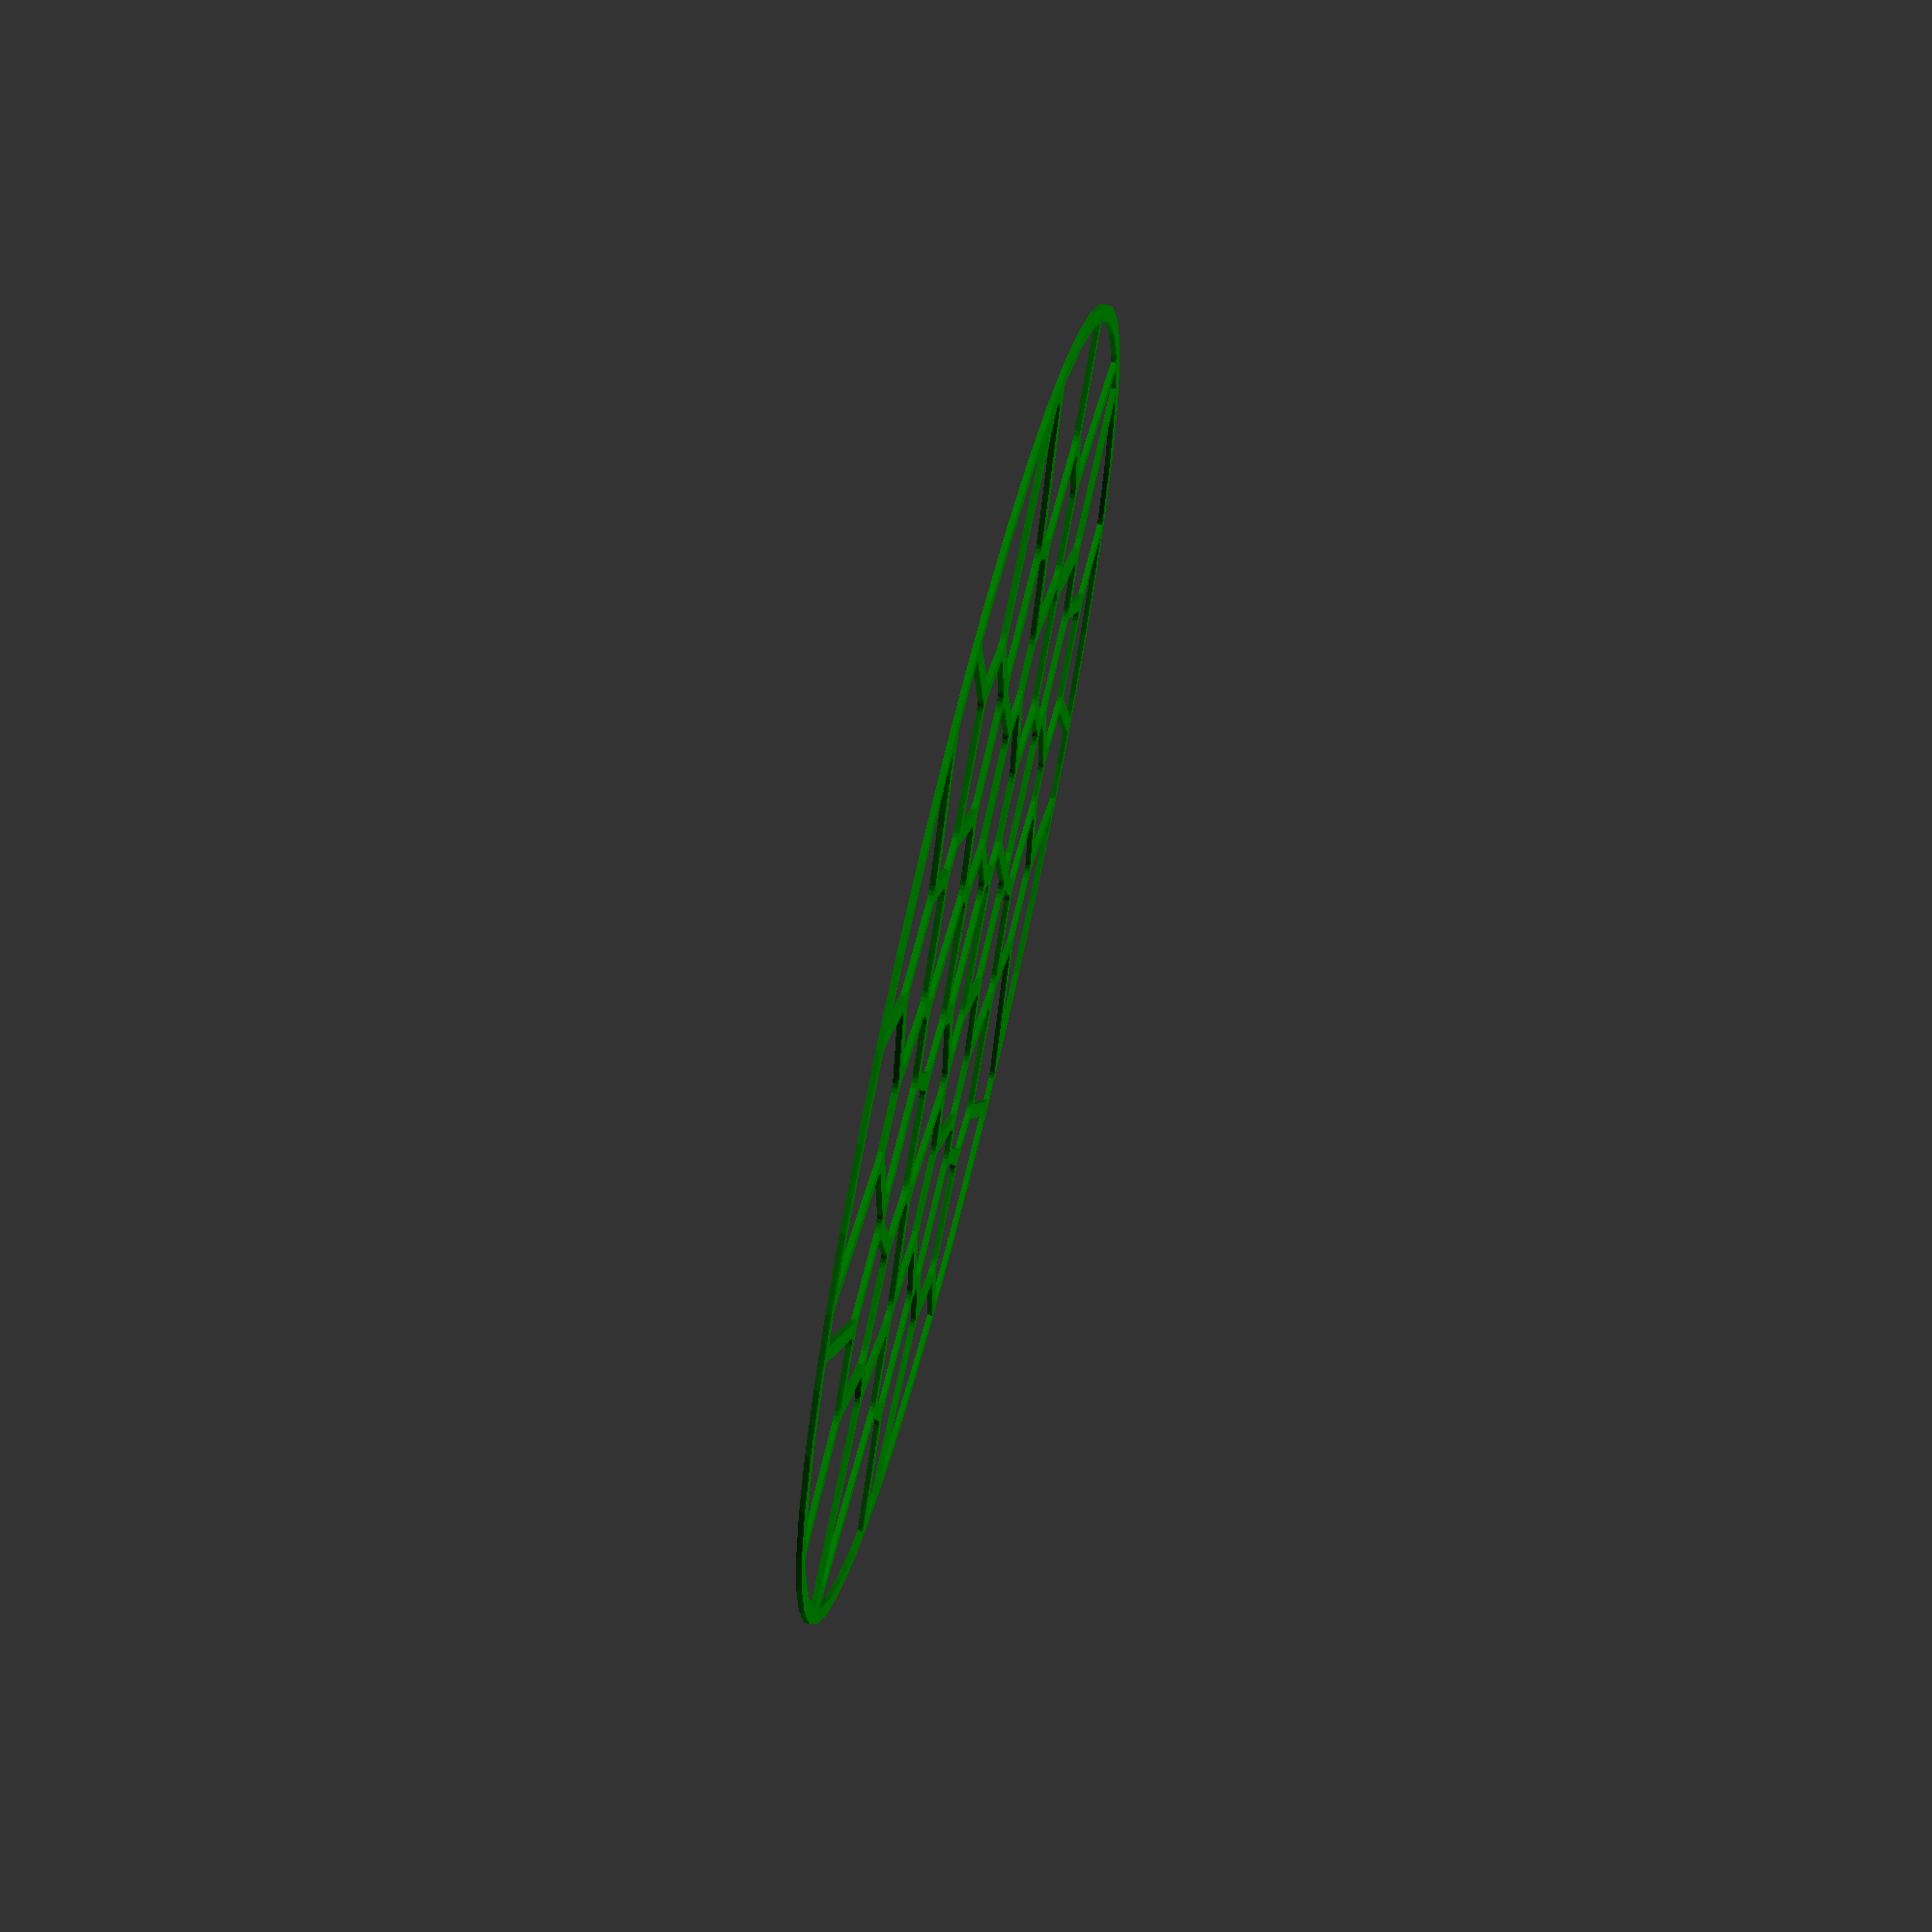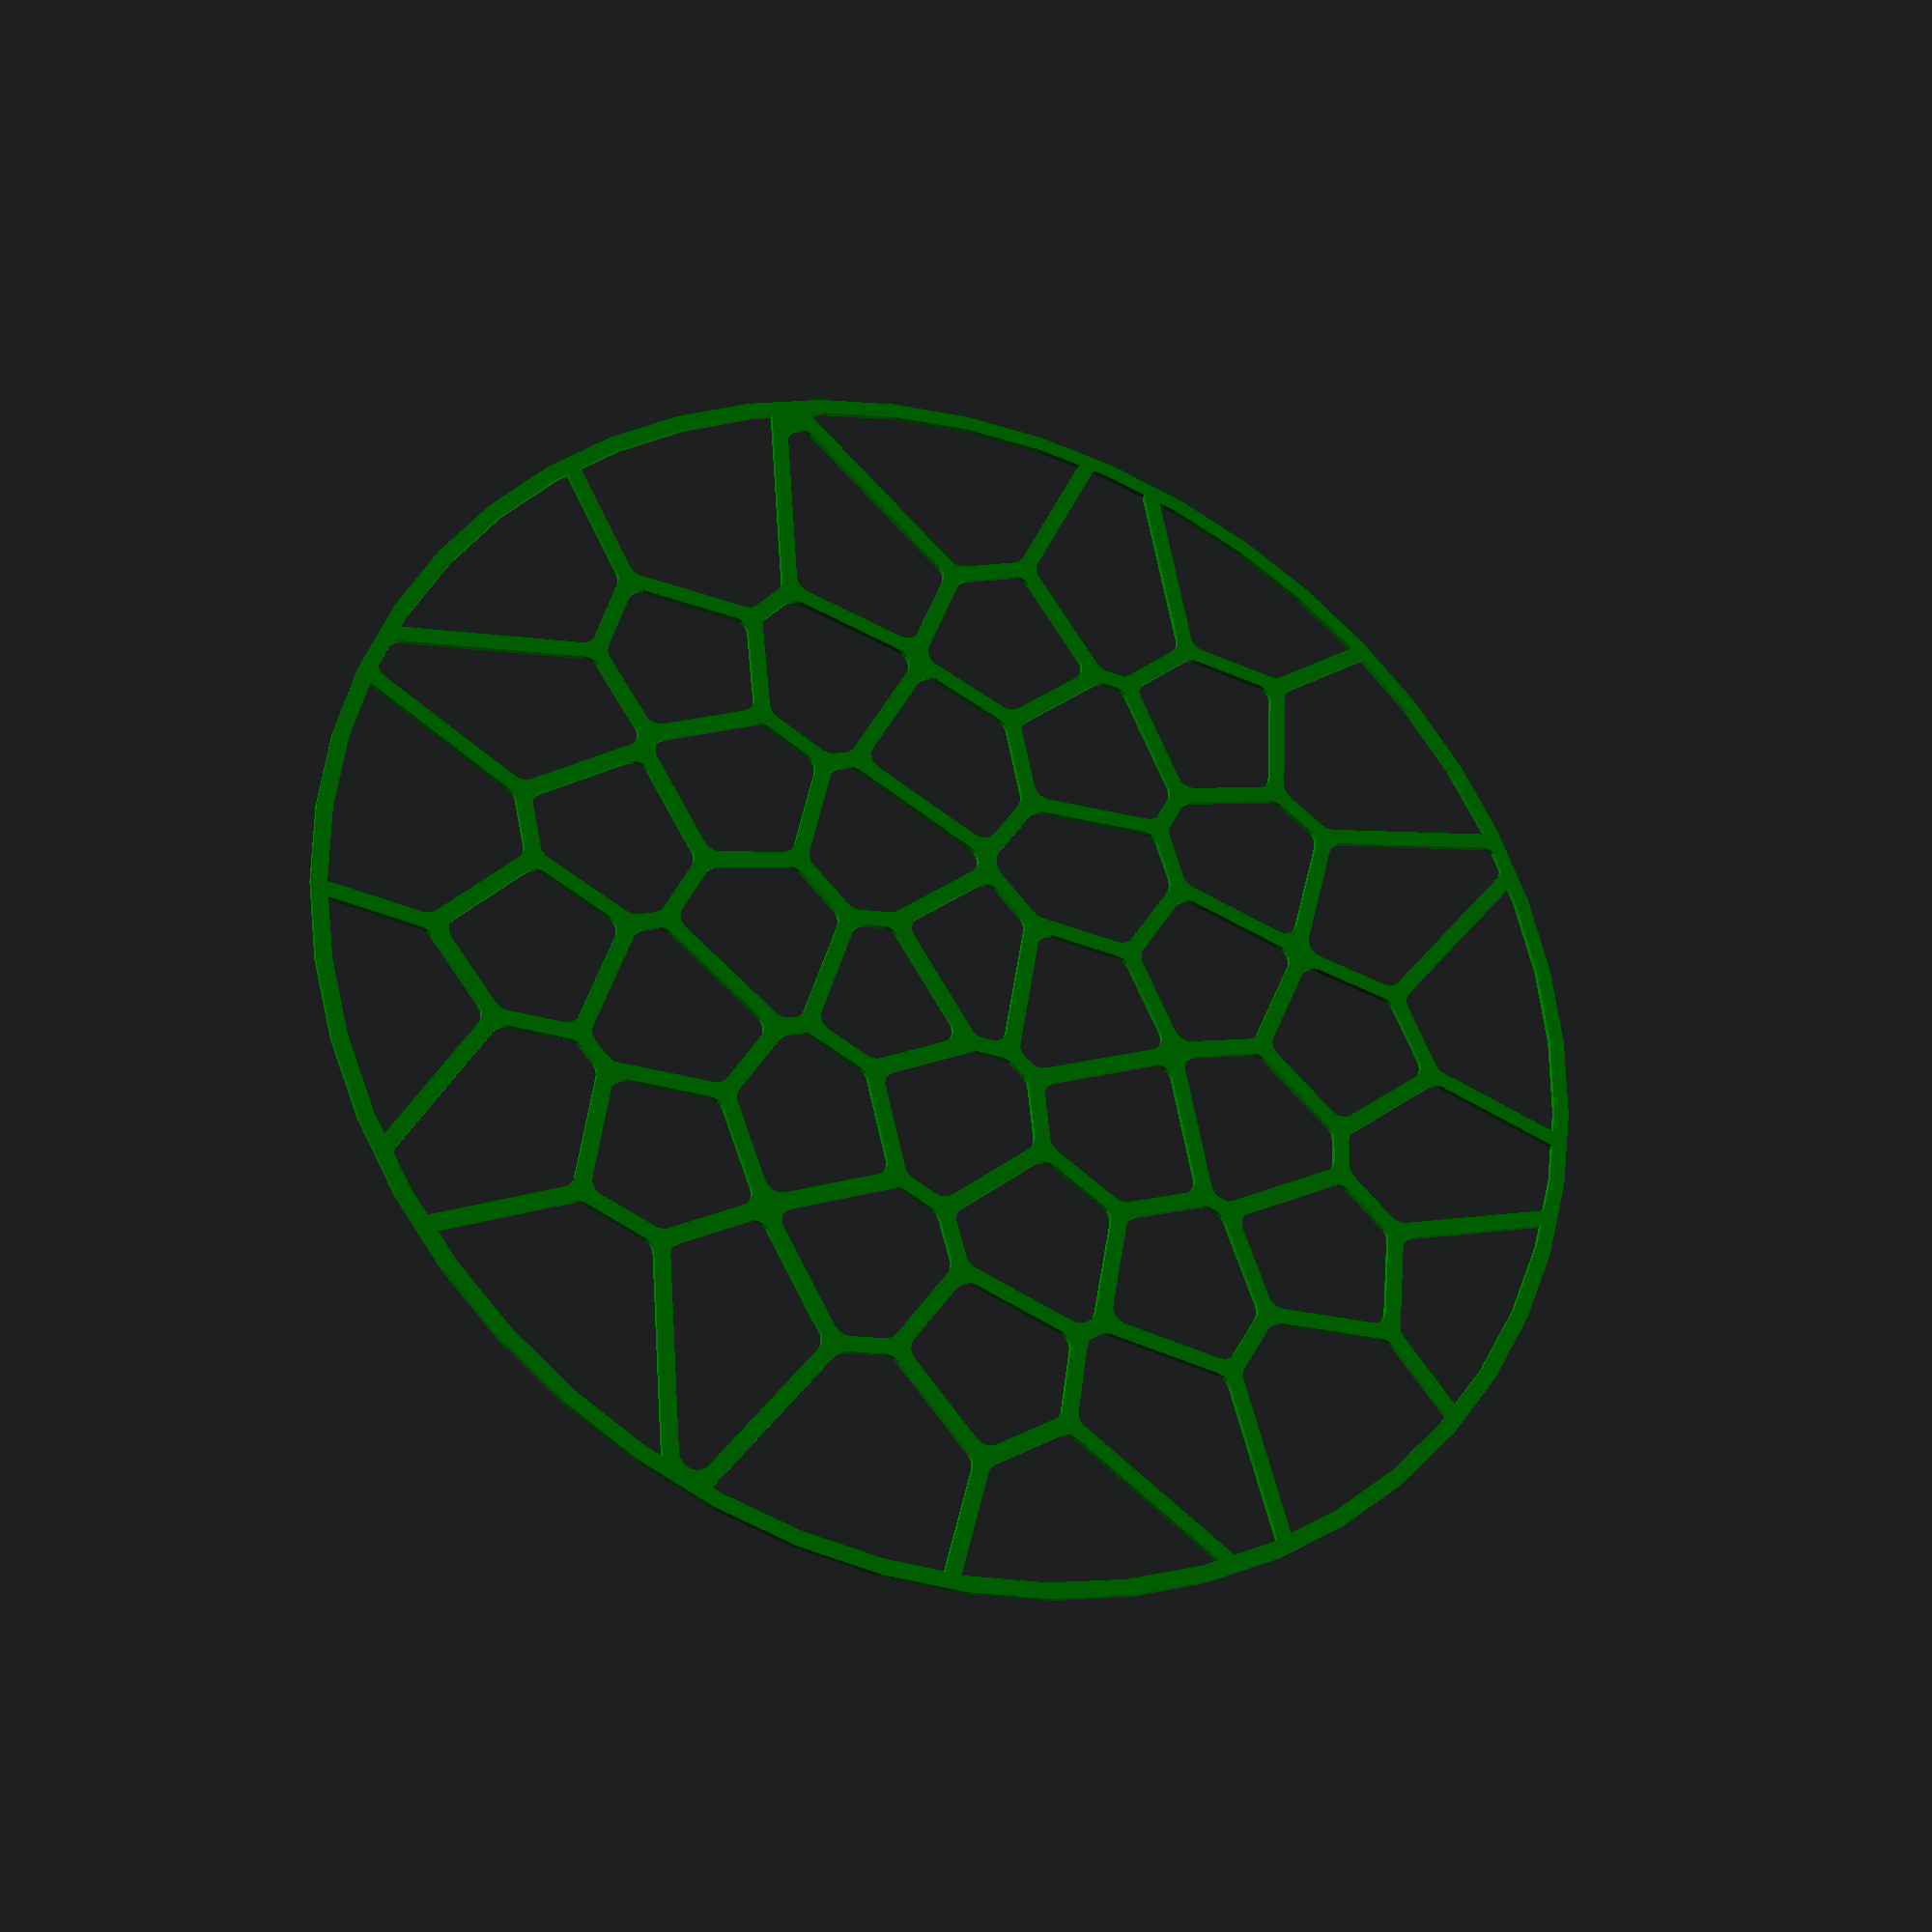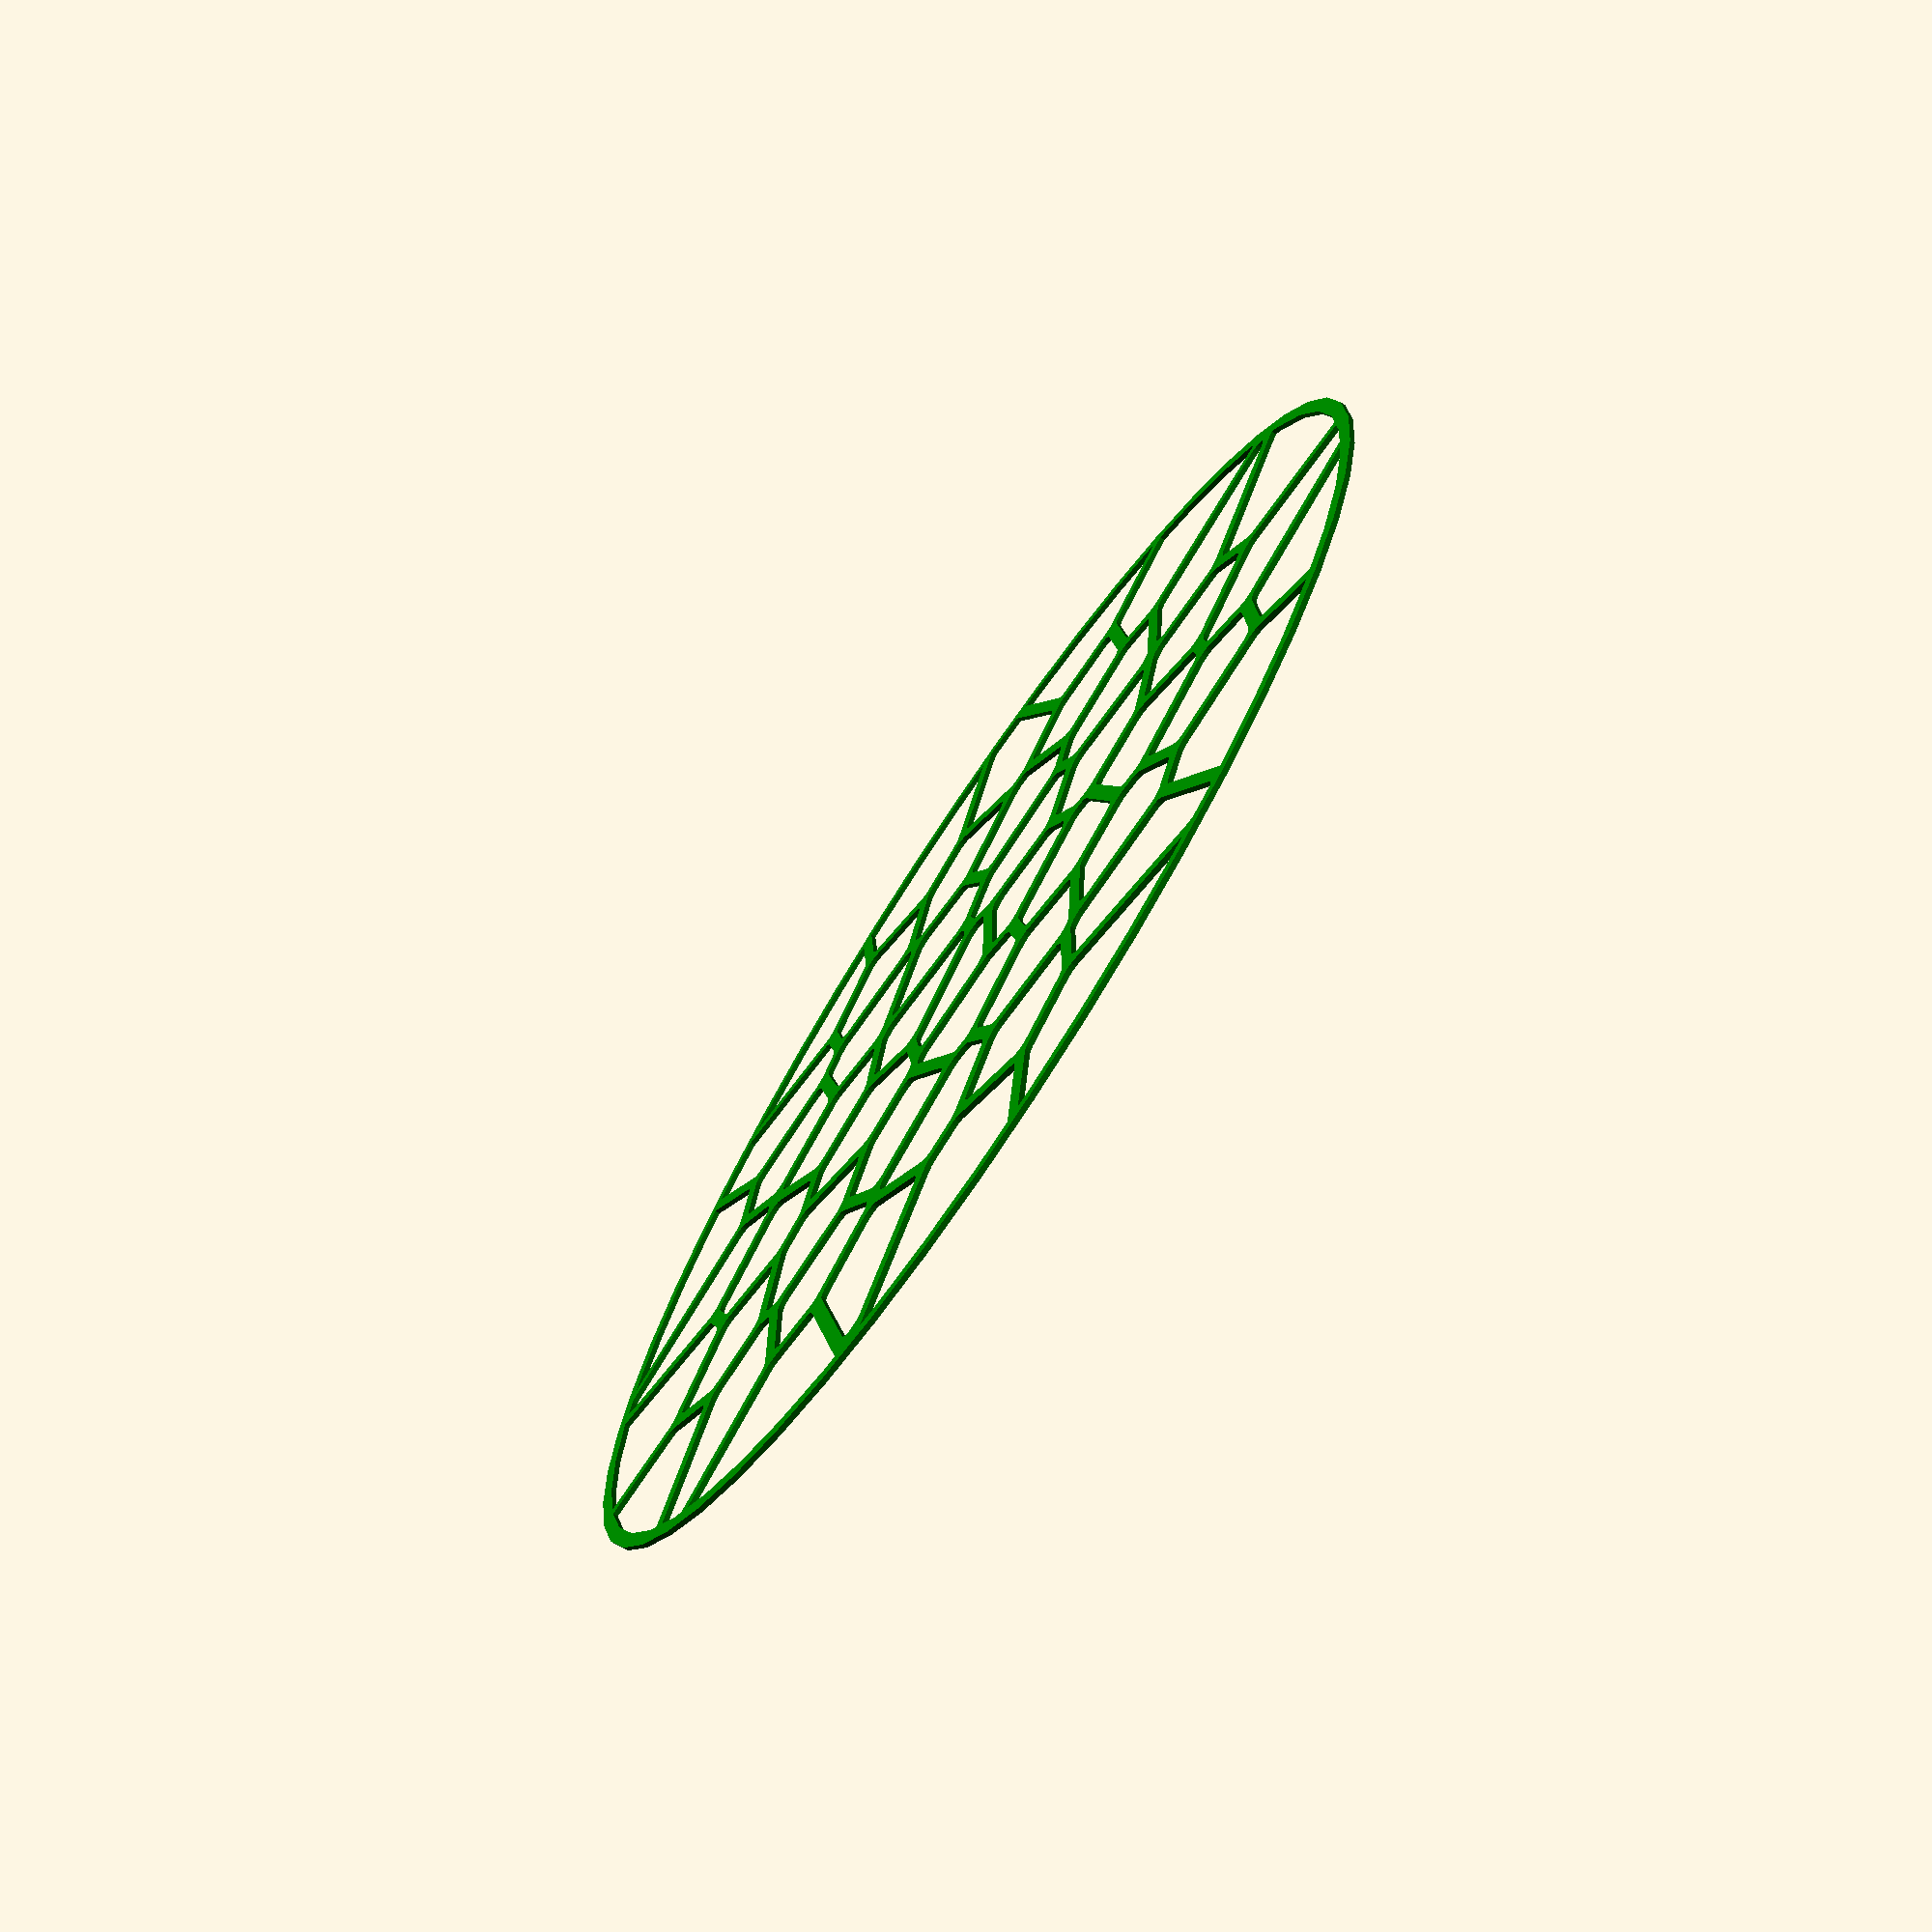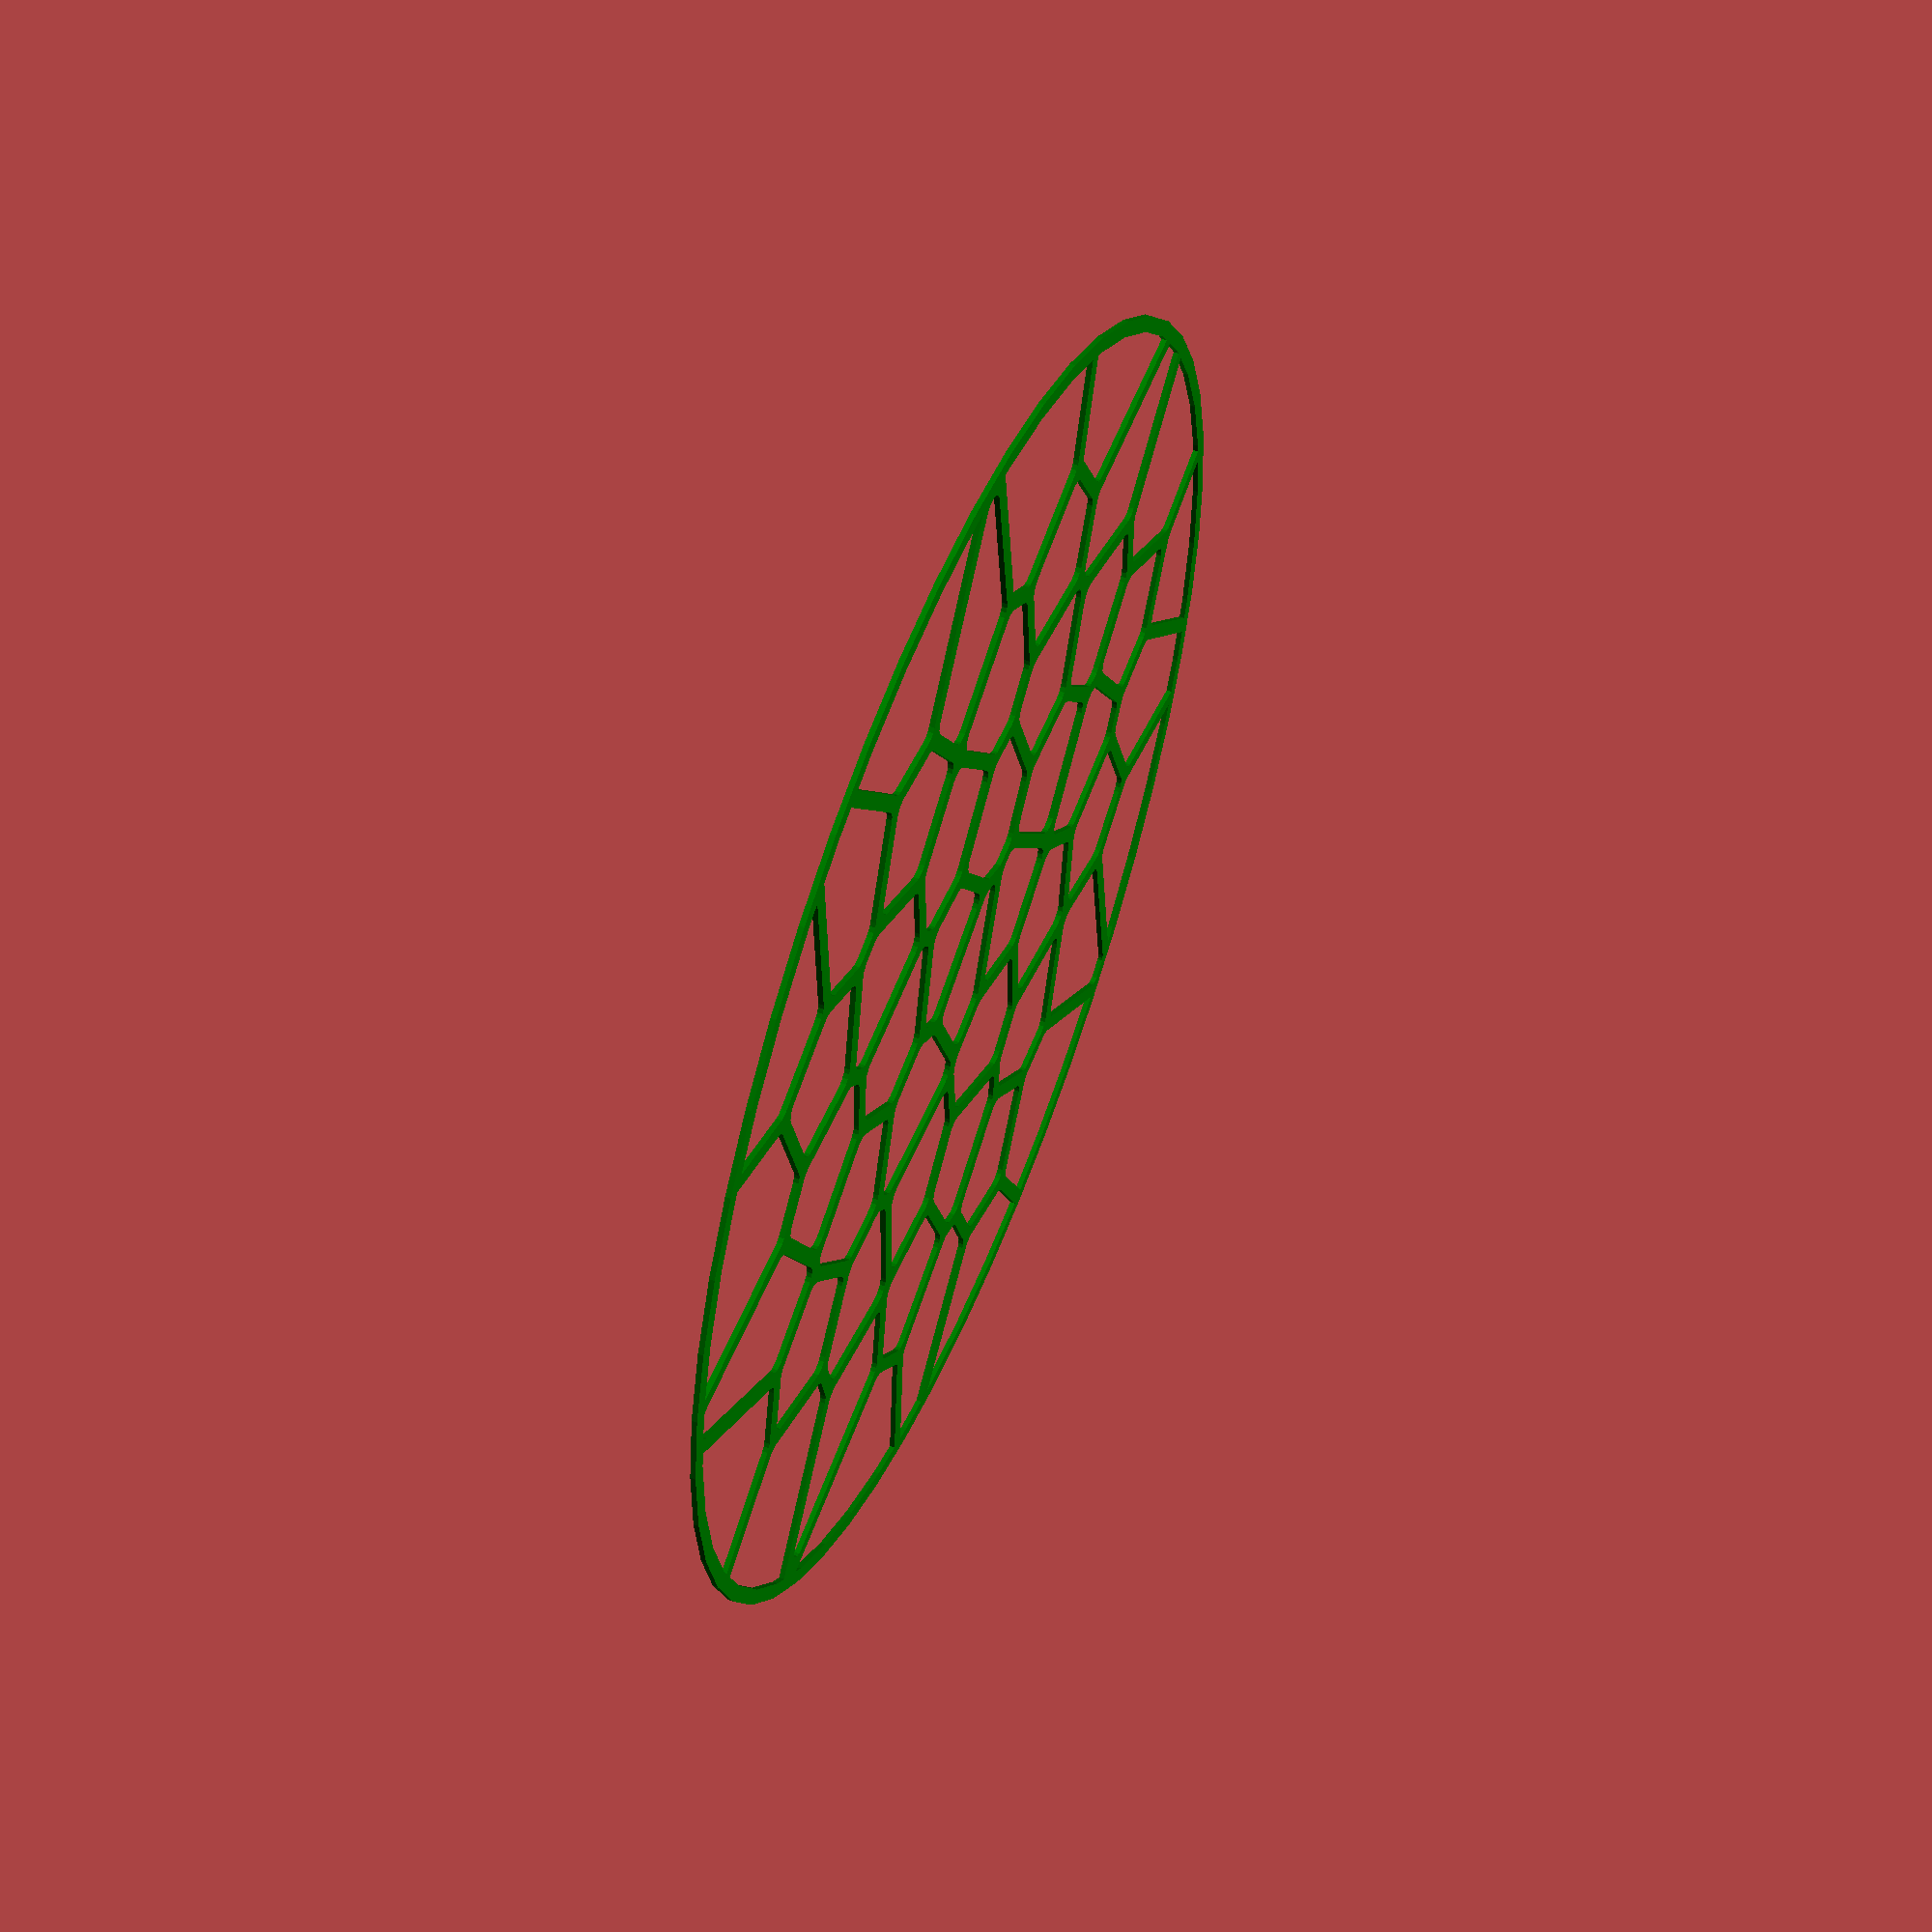
<openscad>
//hole diameter for led
diameter_hole = 12;
//offset along curve, shifts positions foward or backward along voronoi curve, leave 0 if you don't know what it is
offsetcurve = 50*$t;
//number of holes, corresponds to n in fermat spiral formula
number_led = 50 + floor(50*$t);
//thickness of base plate
height = 0;
//golden angle used in equation, you can also use "360/pow(((1+sqrt(5))/2),2)". you get neat effects if you change this number
golden_angle = 360/pow(((1+sqrt(5))/2),2);
//scaling factor (can also be interpreted as space between the center of the first hole to the second)
c = 16;
//starting led, if 0, there will be an led at center. number must be >= 0
start_led = -floor(50*$t);
//space between edge of the last led hole and edge of plate
outer_gap = 5;
//facenumber for circles
$fn = 50;
//total radius 
trad = (c*sqrt(number_led+start_led+offsetcurve) + diameter_hole/2 + outer_gap);
echo("total radius is ", str(trad));
//wall height, this hight is on top of the bast plate
wallh = 15;
//voronoi walls (true means put them in)
voronoiwalls = true;
// outer wall thickness, 0 = no wall. the outer edge of the wall is "trad" calculated by "(c*sqrt(number_led+start_led) + diameter_hole/2 + outer_gap)" inner edge is just that minus this variable
outwall_thick = 3;
//half the thickness of voronoi walls (not sure why the voronoi algorithm takes it like this)
voronoi_thick = 1.5;
//voronoi wall fillet
voronoi_fillet = 3;
//reference led cut depth, must be less than height, if its 0 then there will be no cut.
refnumcut = 0;


//use Filepe's voronoi algorithm. thanks Felipe Sanchez!

// (c)2013  <juca@members.fsf.org>
// licensed under the terms of the GNU GPL version 3 (or later)

function normalize(v) = v / norm(v);

//
// The voronoi() function generates a 2D surface, which can be provided to
// a) linear_extrude() to produce a 3D object
// b) intersection() to restrict it to a a specified shape -- see voronoi_polygon.scad
//
// Parameters:
//   points (required) ... nuclei coordinates (array of [x, y] pairs)
//   L                 ... the radius of the "world" (the pattern is built within this circle)
//   thickness         ... the thickness of the lines between cells
//   fillet             ... the radius applied to corners (fillet in CAD terms)
//   nuclei (bool)     ... show nuclei sites
//
// These parameters need to be kept more or less in proportion to each other, and to the distance
// apart of points in the point_set. If one or the other parameter is increased or decreased too
// much, you'll get no output.
//
module voronoi(points, L = 200, thickness = 1, fillet = 6, nuclei = true) {
	for (p = points) {
		difference() {
			minkowski() {
				intersection_for(p1 = points){
					if (p != p1) {
						angle = 90 + atan2(p[1] - p1[1], p[0] - p1[0]);

						translate((p + p1) / 2 - normalize(p1 - p) * (thickness + fillet))
						rotate([0, 0, angle])
						translate([-L, -L])
						square([2 * L, L]);
					}
				}
				circle(r = fillet, $fn = 20);
			}
			if (nuclei)
				translate(p) circle(r = 1, $fn = 20);
		}
	}
}

pointsf = [for (i = [start_led+offsetcurve:1:number_led + start_led-1 + offsetcurve]) 
    [c*sqrt(i)*cos((i-offsetcurve)*golden_angle),c*sqrt(i)*sin((i-offsetcurve)*golden_angle)]];

//make holes in main disk in fermat spiral
module holeprofile(){
    difference(){
        circle(trad);
        for (i = [0:len(pointsf)-1]){
            translate([pointsf[i][0],pointsf[i][1],0]){
                circle(d = diameter_hole);
            }
        }
    }
}
    
if (height>0){
    translate([0,0,-(height- refnumcut)]){
    linear_extrude(height-refnumcut){
        holeprofile();
    }
    }
    color("gray"){
    if(refnumcut>0){
        translate([0,0,-height]){
            linear_extrude(refnumcut){
                difference(){
                    holeprofile();
                    for(i = [0:len(pointsf)-1]){
                        translate([pointsf[i][0],pointsf[i][1],0]){
                            circle(d = diameter_hole);
                            rotate([0,0,(i+start_led)*golden_angle+90]){
                            mirror([0,1,0]){translate([0,diameter_hole/2+0.1,0]){text(str(i+1),size = 8,halign = "center");}}
                            }
                        }
                    }
                }
            }
        }
    }
    }
}

color("green"){
//make voronoi walls
//linear_extrude(wallh){
    if (voronoiwalls){
            difference(){
                circle(r = trad);
                voronoi(pointsf,L = trad,thickness = voronoi_thick,fillet = voronoi_fillet,nuclei = false);
            }
    }

    //make outer wall, if thickness is zero there is no wall.
    if (outwall_thick > 0 && voronoiwalls){
            difference(){
                circle(r = trad);
                circle(r = trad-outwall_thick);
            }
    }
//}
}

</openscad>
<views>
elev=291.6 azim=46.6 roll=103.6 proj=p view=solid
elev=209.3 azim=104.5 roll=201.0 proj=p view=solid
elev=72.8 azim=138.8 roll=56.5 proj=p view=solid
elev=125.5 azim=254.1 roll=68.0 proj=p view=solid
</views>
